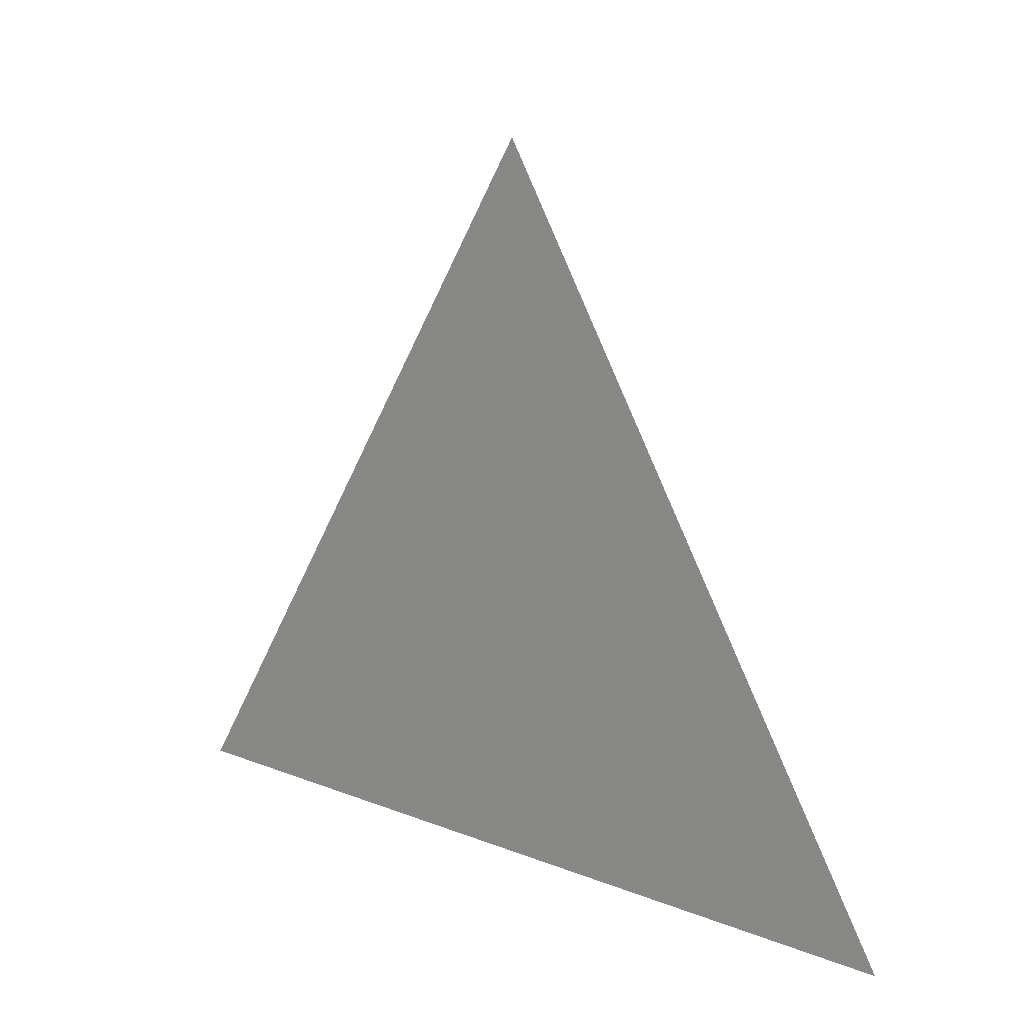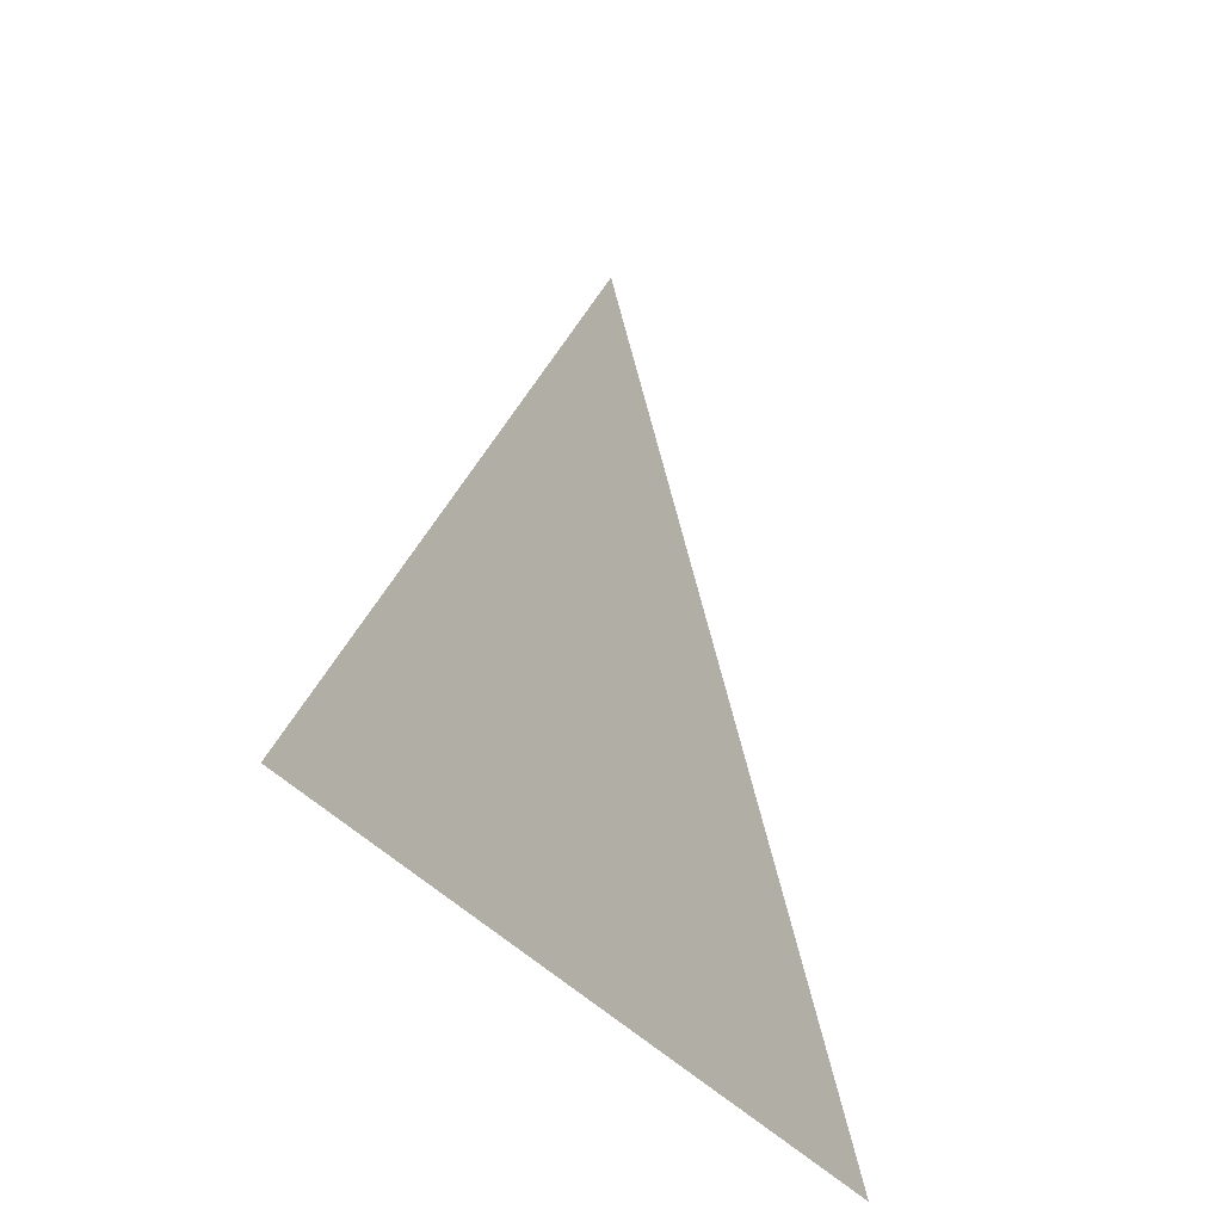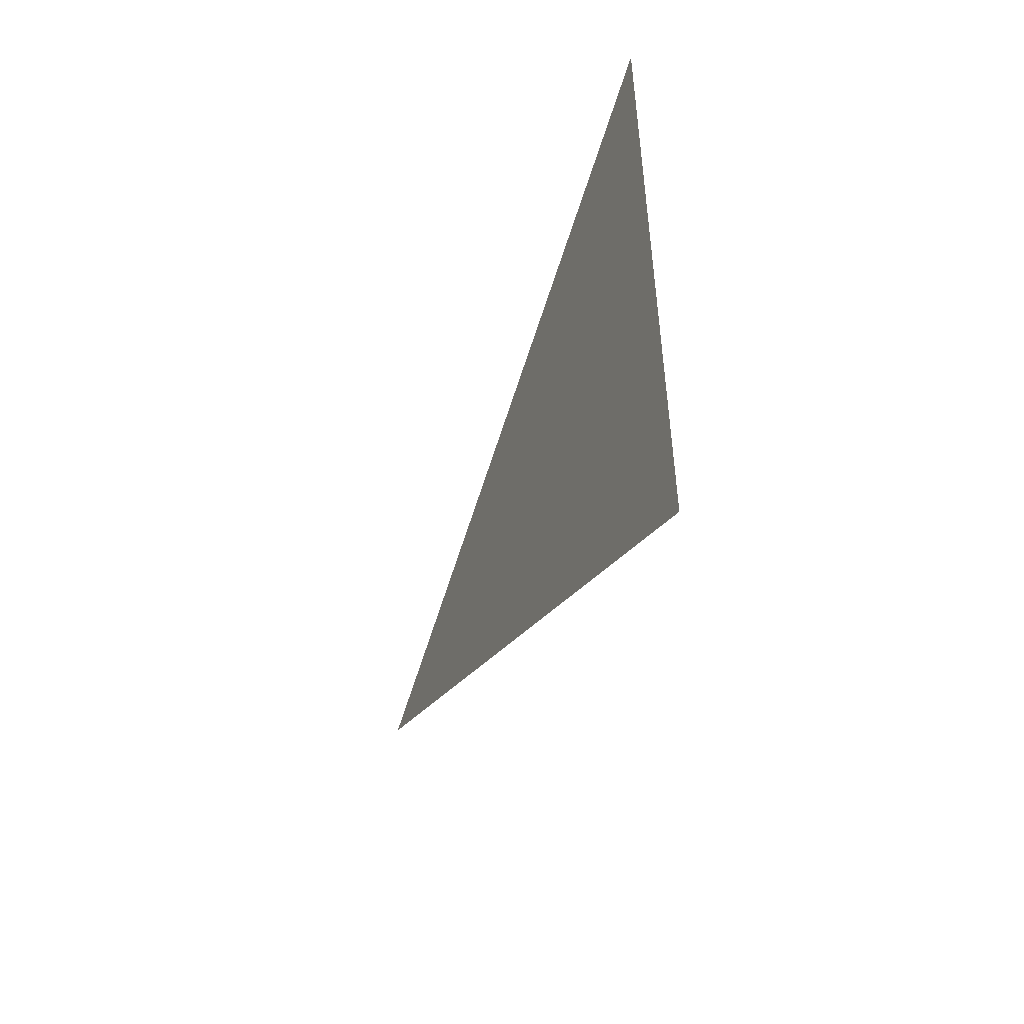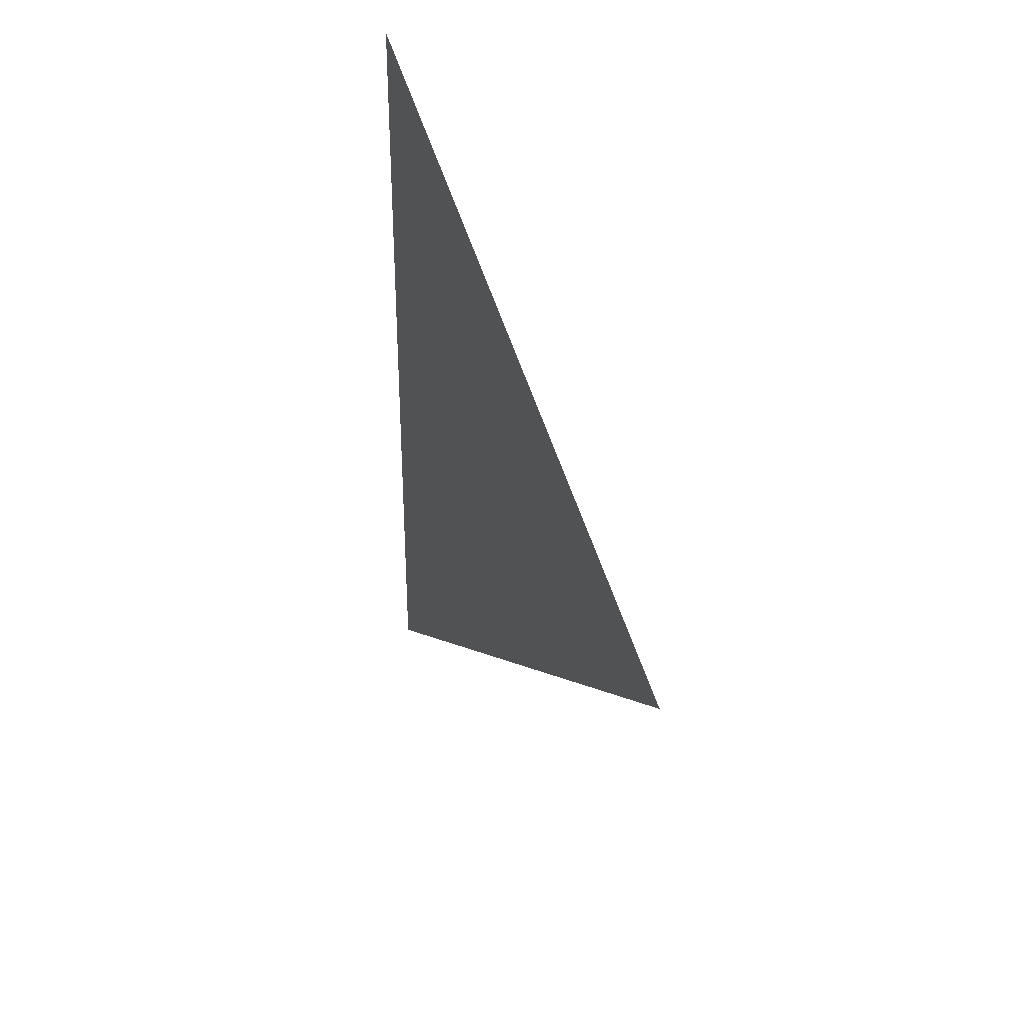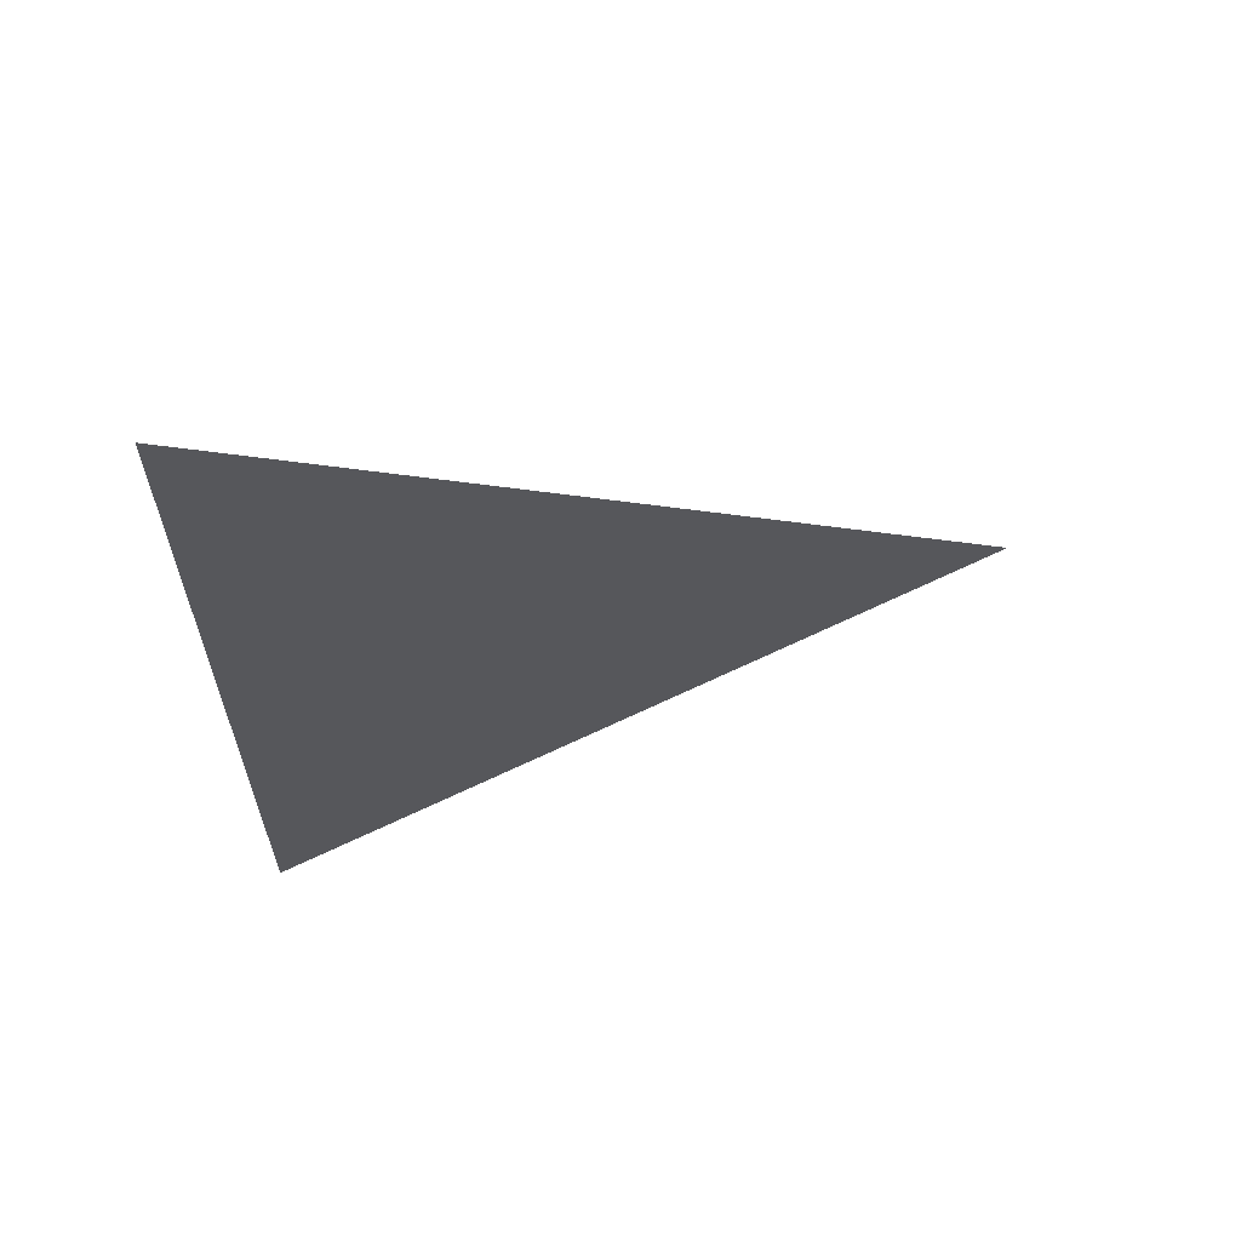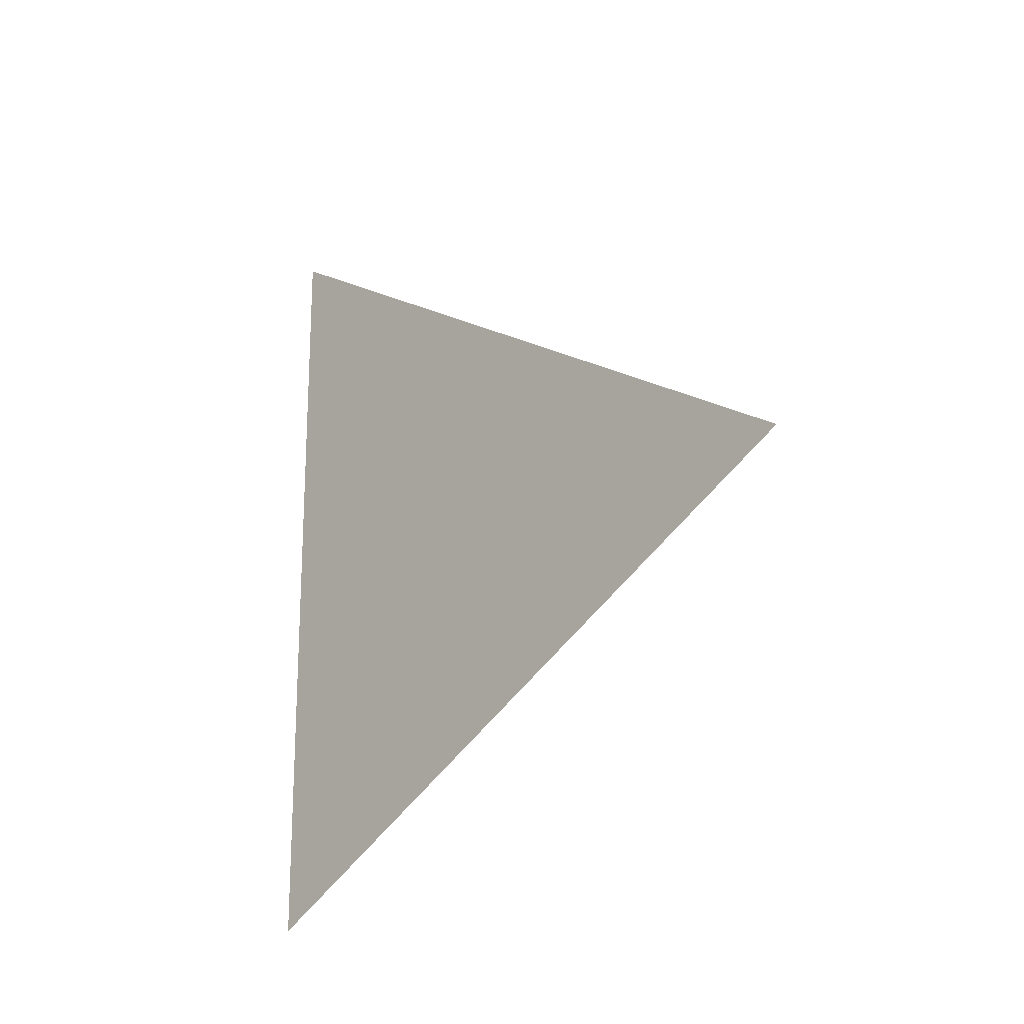
<metadata>
{"format":"obj","ext":"obj","renderer":"f3d","projection":"perspective","resolution":1024,"background":"white","views":[{"elev":17.2,"azim":-52.1,"up":"+Y"},{"elev":-34.7,"azim":31.5,"up":"+Y"},{"elev":-51.3,"azim":-22.2,"up":"+Z"},{"elev":34.1,"azim":157.2,"up":"+Z"},{"elev":62.0,"azim":78.0,"up":"+Z"},{"elev":-19.4,"azim":135.0,"up":"+Z"}]}
</metadata>
<code>
v 1.363 1.979 -0.001134
v 1.363 1.904 0.04217
v 1.363 1.904 -0.04444
g group_31773464_140627885421472
f 1 2 3

</code>
